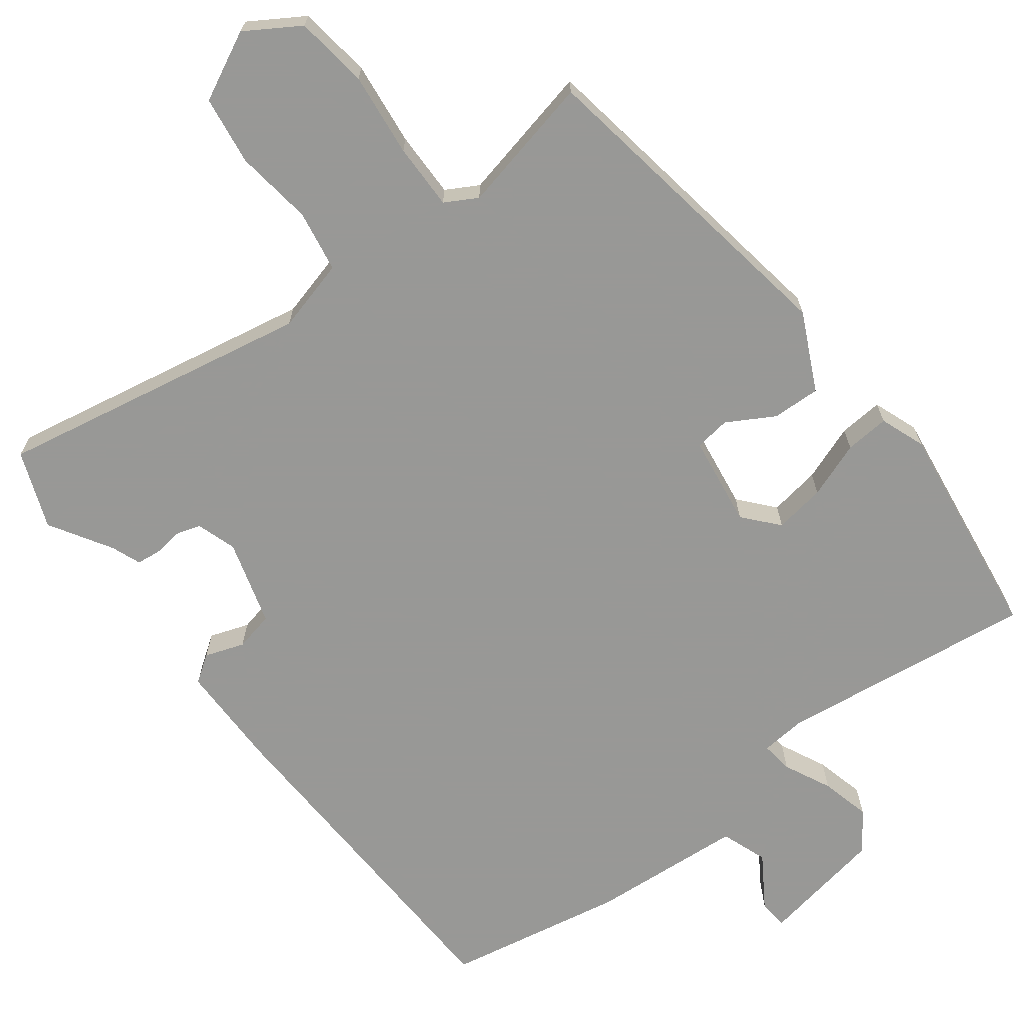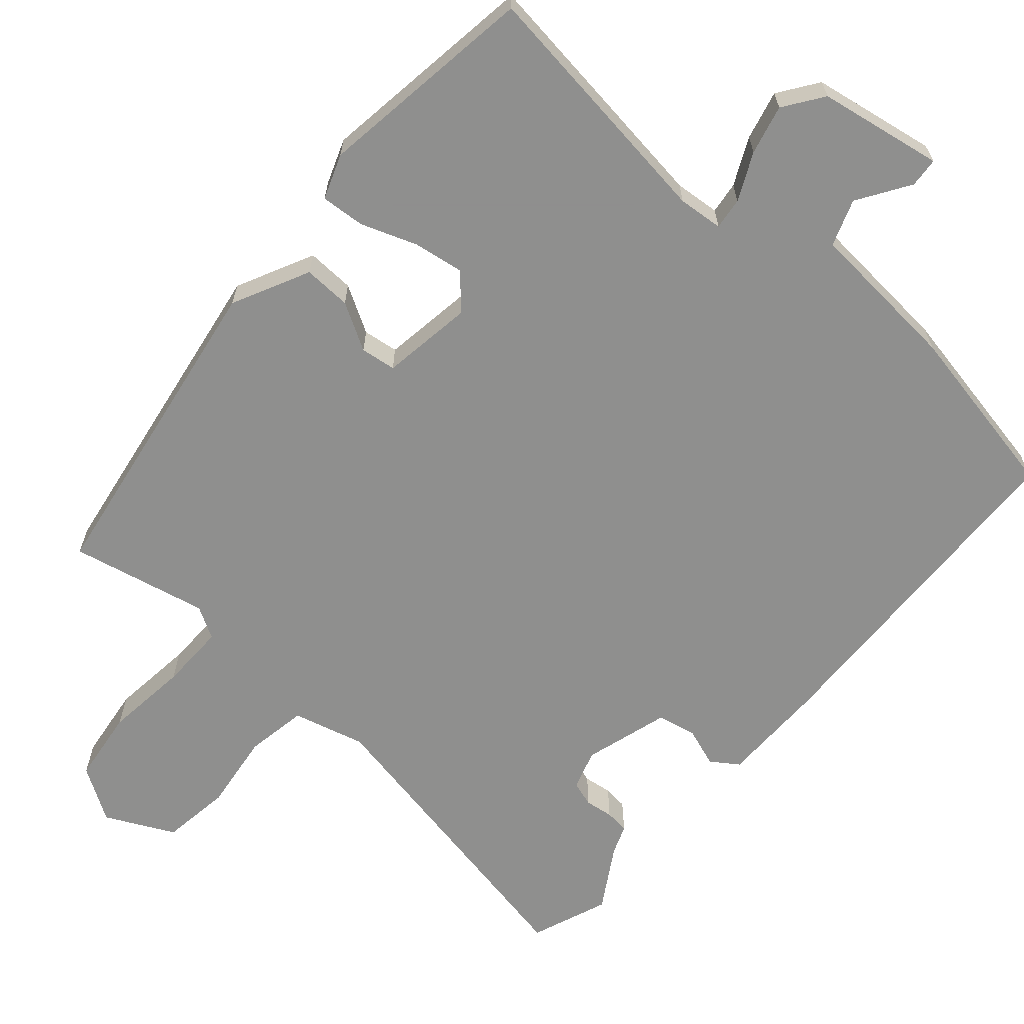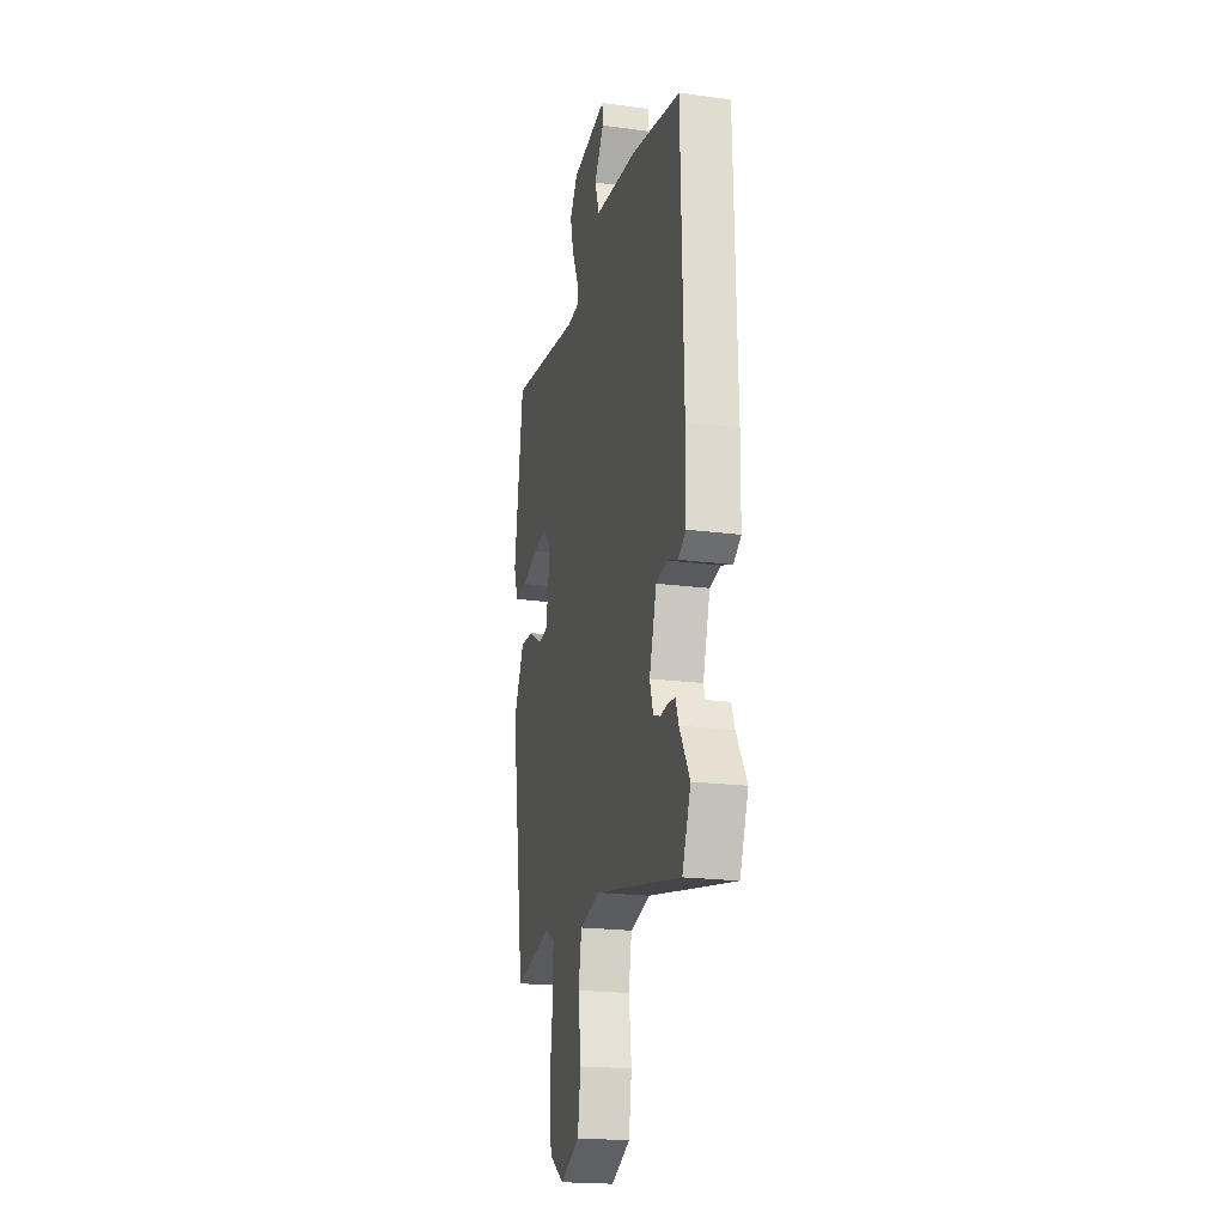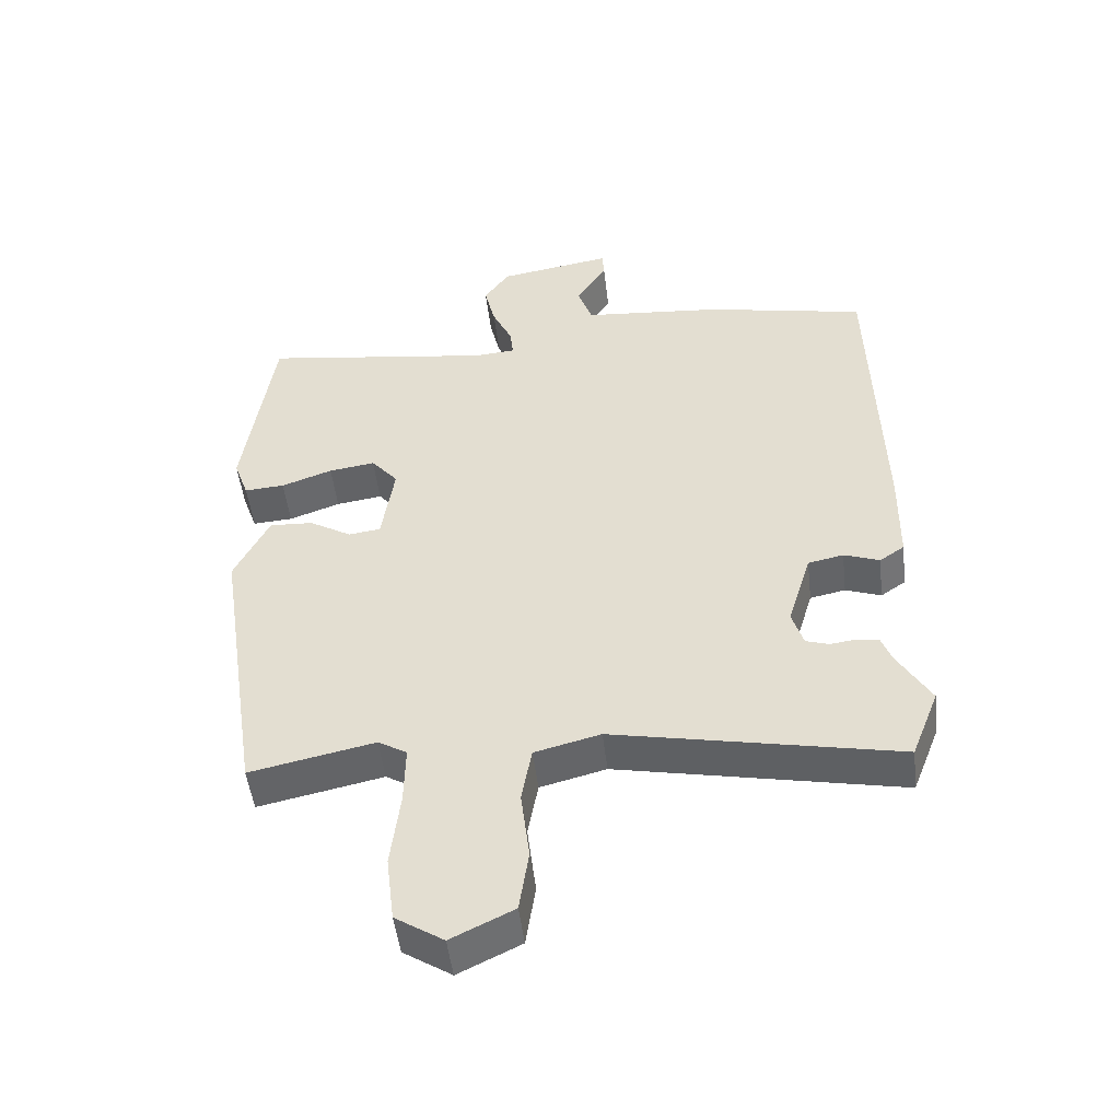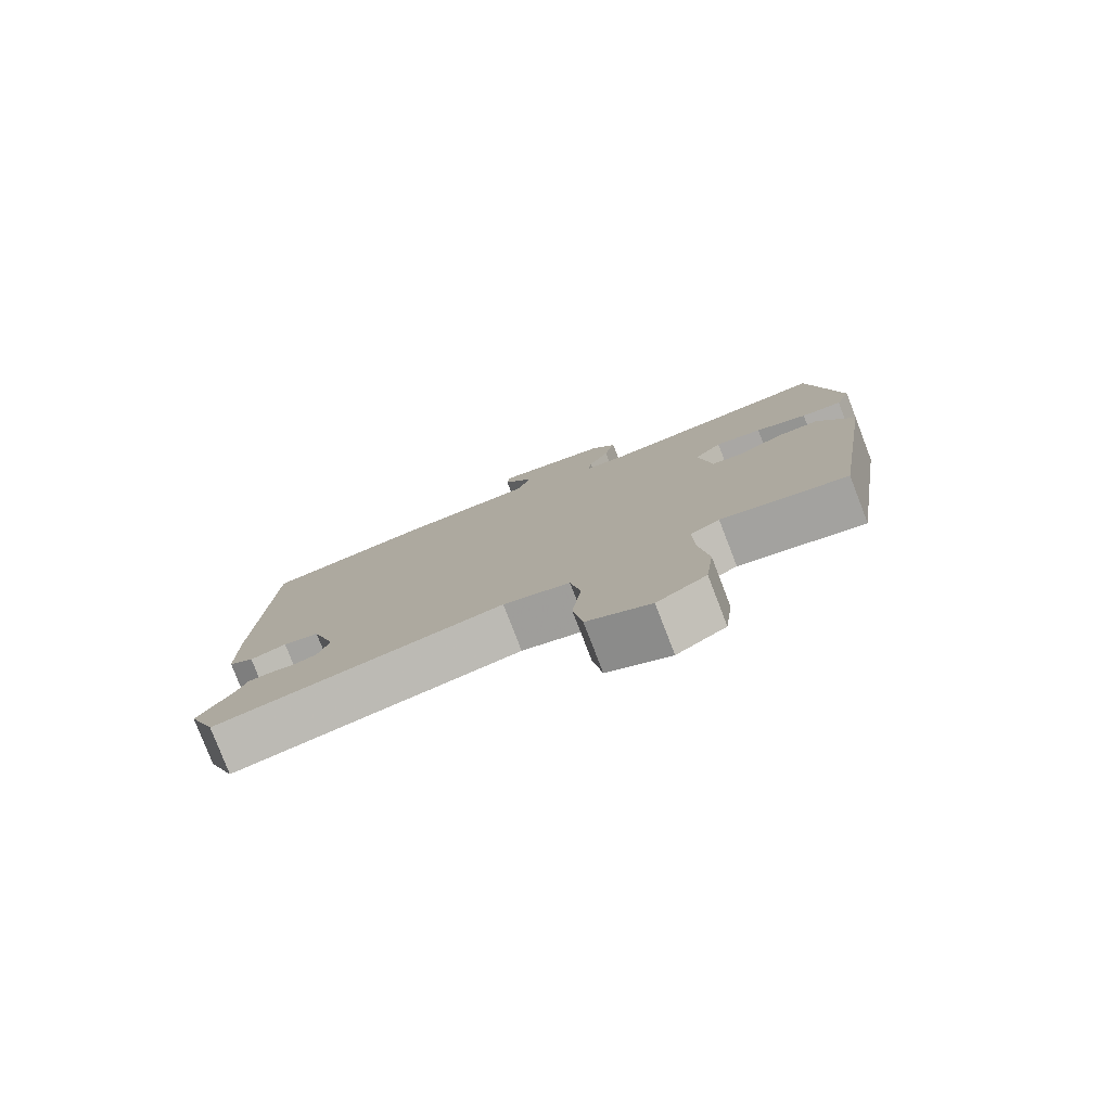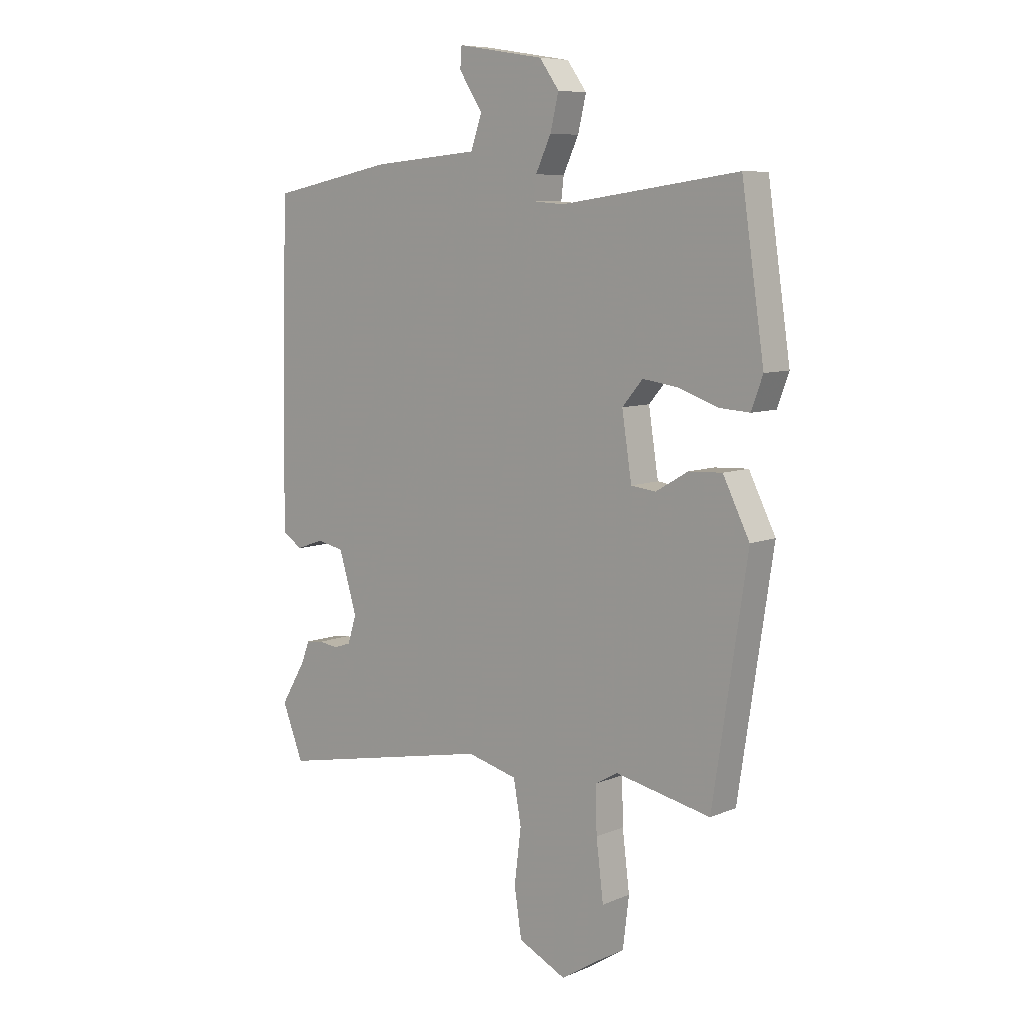
<metadata>
{"format":"obj","ext":"obj","renderer":"f3d","projection":"perspective","resolution":1024,"background":"white","views":[{"elev":-68.5,"azim":-142.2,"up":"+Y"},{"elev":-65.1,"azim":-40.7,"up":"+Y"},{"elev":-20.2,"azim":76.3,"up":"+Z"},{"elev":-49.4,"azim":6.7,"up":"+Z"},{"elev":-79.5,"azim":-158.9,"up":"+Z"},{"elev":7.9,"azim":-139.2,"up":"+Z"}]}
</metadata>
<code>
v -0.496 0.07 0.501
v -0.15 0.07 0.453
v -0.089 0.07 0.458
v -0.094 0.07 0.501
v -0.124 0.07 0.565
v -0.14 0.07 0.632
v -0.102 0.07 0.685
v 0.067 0.07 0.713
v 0.07 0.07 0.673
v 0.024 0.07 0.603
v 0.046 0.07 0.54
v 0.254 0.07 0.522
v 0.495 0.07 0.474
v 0.508 0.07 0.001
v 0.506 0.07 -0.141
v 0.469 0.07 -0.166
v 0.416 0.07 -0.147
v 0.363 0.07 -0.158
v 0.328 0.07 -0.273
v 0.345 0.07 -0.327
v 0.379 0.07 -0.338
v 0.417 0.07 -0.333
v 0.45 0.07 -0.337
v 0.465 0.07 -0.377
v 0.515 0.07 -0.461
v 0.474 0.07 -0.565
v 0.051 0.07 -0.481
v -0.047 0.07 -0.506
v -0.062 0.07 -0.589
v -0.049 0.07 -0.694
v -0.063 0.07 -0.787
v -0.156 0.07 -0.832
v -0.228 0.07 -0.786
v -0.24 0.07 -0.687
v -0.226 0.07 -0.574
v -0.224 0.07 -0.485
v -0.267 0.07 -0.46
v -0.453 0.07 -0.499
v -0.52 0.07 -0.058
v -0.468 0.07 0.046
v -0.403 0.07 0.043
v -0.34 0.07 0.006
v -0.292 0.07 0.012
v -0.273 0.07 0.135
v -0.313 0.07 0.182
v -0.382 0.07 0.172
v -0.458 0.07 0.145
v -0.518 0.07 0.141
v -0.54 0.07 0.202
v -0.496 0 0.501
v -0.15 0 0.453
v -0.089 0 0.458
v -0.094 0 0.501
v -0.124 0 0.565
v -0.14 0 0.632
v -0.102 0 0.685
v 0.067 0 0.713
v 0.07 0 0.673
v 0.024 0 0.603
v 0.046 0 0.54
v 0.254 0 0.522
v 0.495 0 0.474
v 0.508 0 0.001
v 0.506 0 -0.141
v 0.469 0 -0.166
v 0.416 0 -0.147
v 0.363 0 -0.158
v 0.328 0 -0.273
v 0.345 0 -0.327
v 0.379 0 -0.338
v 0.417 0 -0.333
v 0.45 0 -0.337
v 0.465 0 -0.377
v 0.515 0 -0.461
v 0.474 0 -0.565
v 0.051 0 -0.481
v -0.047 0 -0.506
v -0.062 0 -0.589
v -0.049 0 -0.694
v -0.063 0 -0.787
v -0.156 0 -0.832
v -0.228 0 -0.786
v -0.24 0 -0.687
v -0.226 0 -0.574
v -0.224 0 -0.485
v -0.267 0 -0.46
v -0.453 0 -0.499
v -0.52 0 -0.058
v -0.468 0 0.046
v -0.403 0 0.043
v -0.34 0 0.006
v -0.292 0 0.012
v -0.273 0 0.135
v -0.313 0 0.182
v -0.382 0 0.172
v -0.458 0 0.145
v -0.518 0 0.141
v -0.54 0 0.202
f 49 1 2
f 48 49 2
f 47 48 2
f 46 47 2
f 45 46 2 3
f 44 45 3
f 43 44 3
f 40 41 42
f 39 40 42
f 38 39 42
f 37 38 42
f 36 37 42 43
f 33 34 35
f 32 33 35
f 31 32 35
f 30 31 35
f 29 30 35
f 28 29 35 36
f 36 43 3
f 28 36 3
f 27 28 3
f 24 25 26 27
f 23 24 27
f 22 23 27
f 21 22 27
f 15 16 17
f 14 15 17
f 13 14 17
f 12 13 17
f 11 12 17
f 11 17 18
f 8 9 10
f 7 8 10
f 6 7 10
f 5 6 10
f 4 5 10
f 4 10 11
f 11 18 19
f 4 11 19
f 3 4 19
f 20 21 27
f 3 19 20 27
f 51 50 98
f 51 98 97
f 51 97 96
f 51 96 95
f 52 51 95 94
f 52 94 93
f 52 93 92
f 91 90 89
f 91 89 88
f 91 88 87
f 91 87 86
f 92 91 86 85
f 84 83 82
f 84 82 81
f 84 81 80
f 84 80 79
f 84 79 78
f 85 84 78 77
f 52 92 85
f 52 85 77
f 52 77 76
f 76 75 74 73
f 76 73 72
f 76 72 71
f 76 71 70
f 66 65 64
f 66 64 63
f 66 63 62
f 66 62 61
f 66 61 60
f 67 66 60
f 59 58 57
f 59 57 56
f 59 56 55
f 59 55 54
f 59 54 53
f 60 59 53
f 68 67 60
f 68 60 53
f 68 53 52
f 76 70 69
f 76 69 68 52
f 1 50 51 2
f 2 51 52 3
f 3 52 53 4
f 4 53 54 5
f 5 54 55 6
f 6 55 56 7
f 7 56 57 8
f 8 57 58 9
f 9 58 59 10
f 10 59 60 11
f 11 60 61 12
f 12 61 62 13
f 13 62 63 14
f 14 63 64 15
f 15 64 65 16
f 16 65 66 17
f 17 66 67 18
f 18 67 68 19
f 19 68 69 20
f 20 69 70 21
f 21 70 71 22
f 22 71 72 23
f 23 72 73 24
f 24 73 74 25
f 25 74 75 26
f 26 75 76 27
f 27 76 77 28
f 28 77 78 29
f 29 78 79 30
f 30 79 80 31
f 31 80 81 32
f 32 81 82 33
f 33 82 83 34
f 34 83 84 35
f 35 84 85 36
f 36 85 86 37
f 37 86 87 38
f 38 87 88 39
f 39 88 89 40
f 40 89 90 41
f 41 90 91 42
f 42 91 92 43
f 43 92 93 44
f 44 93 94 45
f 45 94 95 46
f 46 95 96 47
f 47 96 97 48
f 48 97 98 49
f 49 98 50 1

</code>
